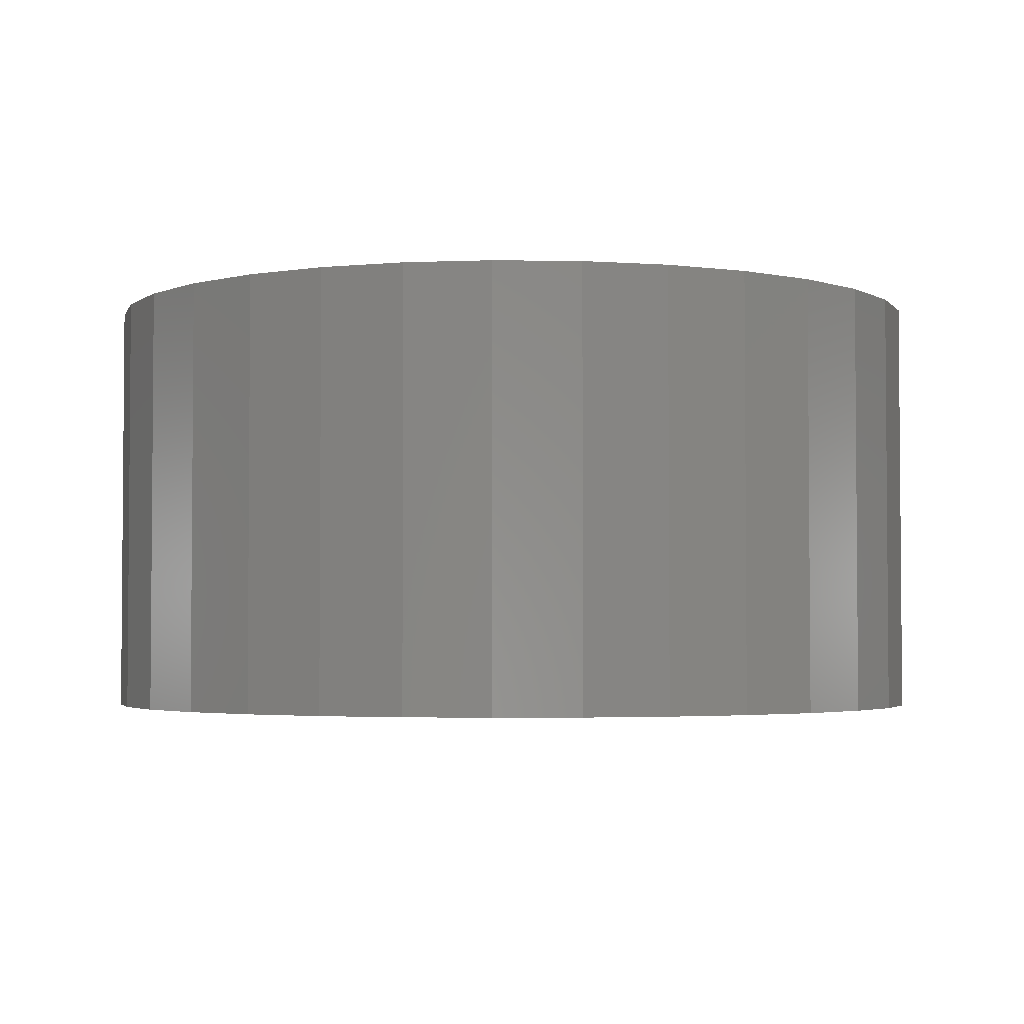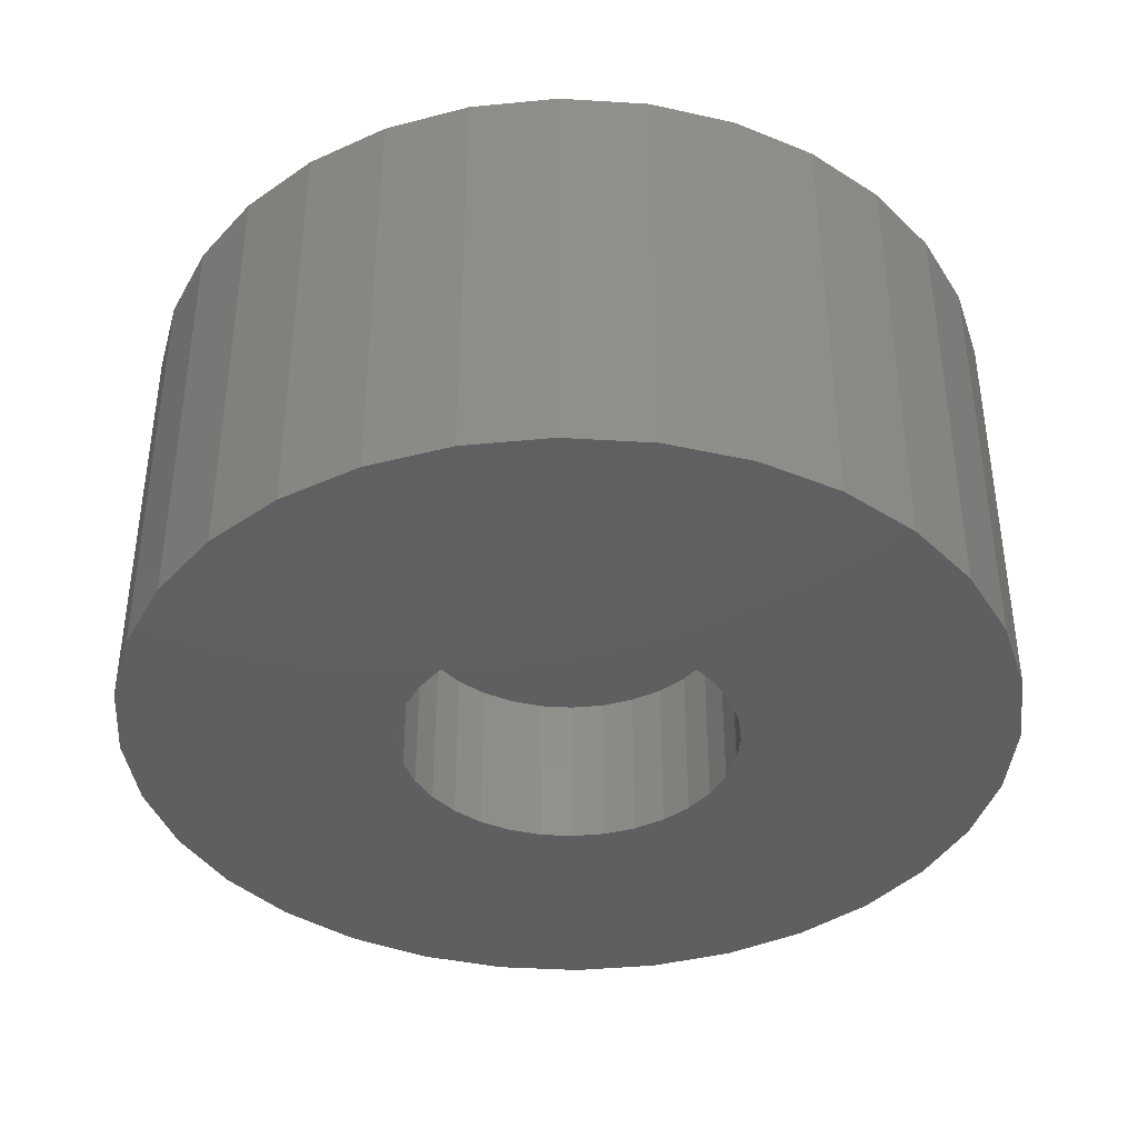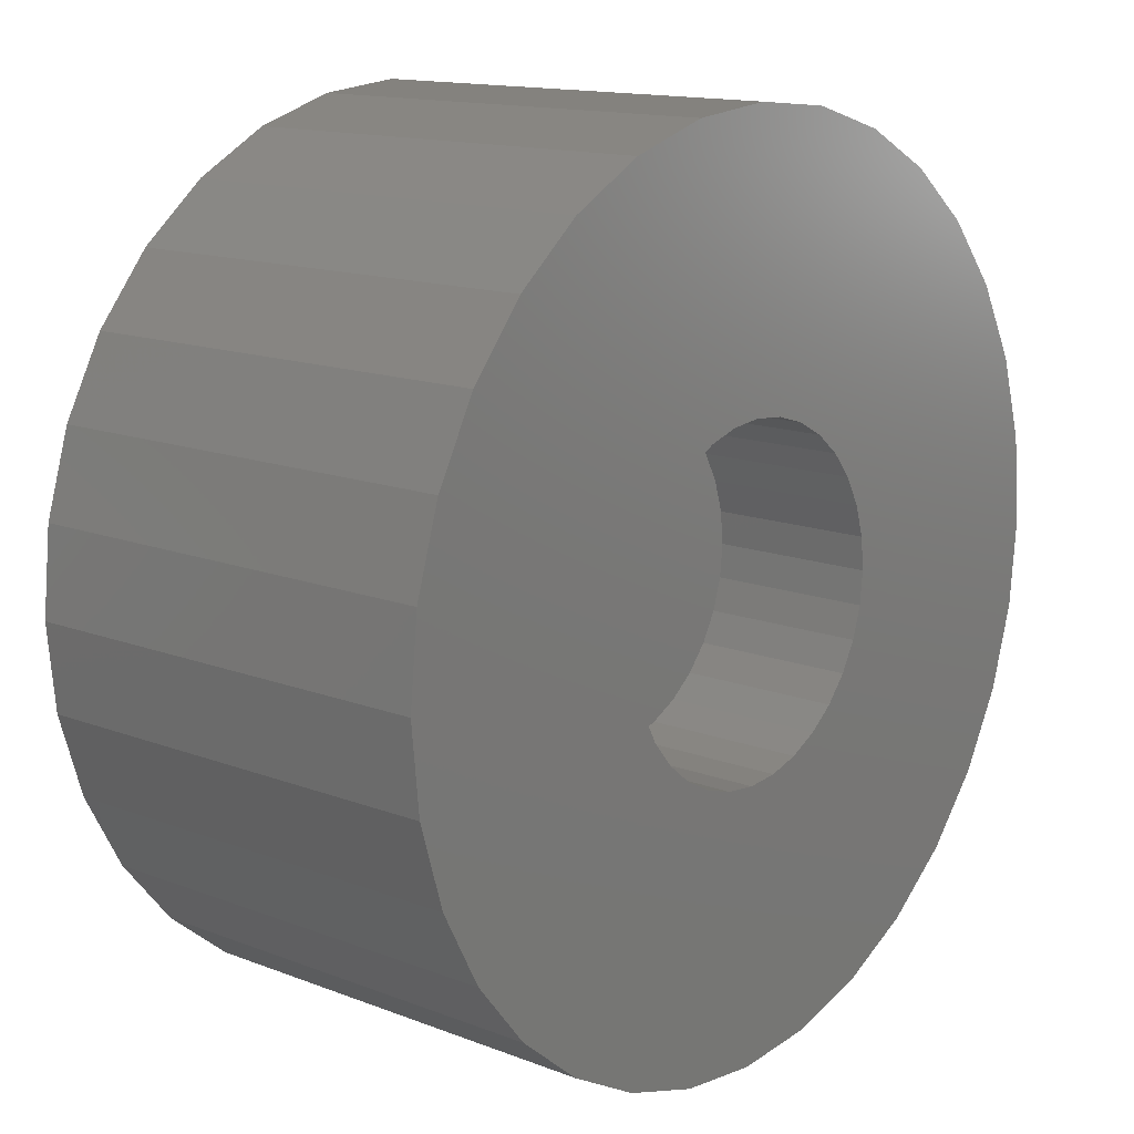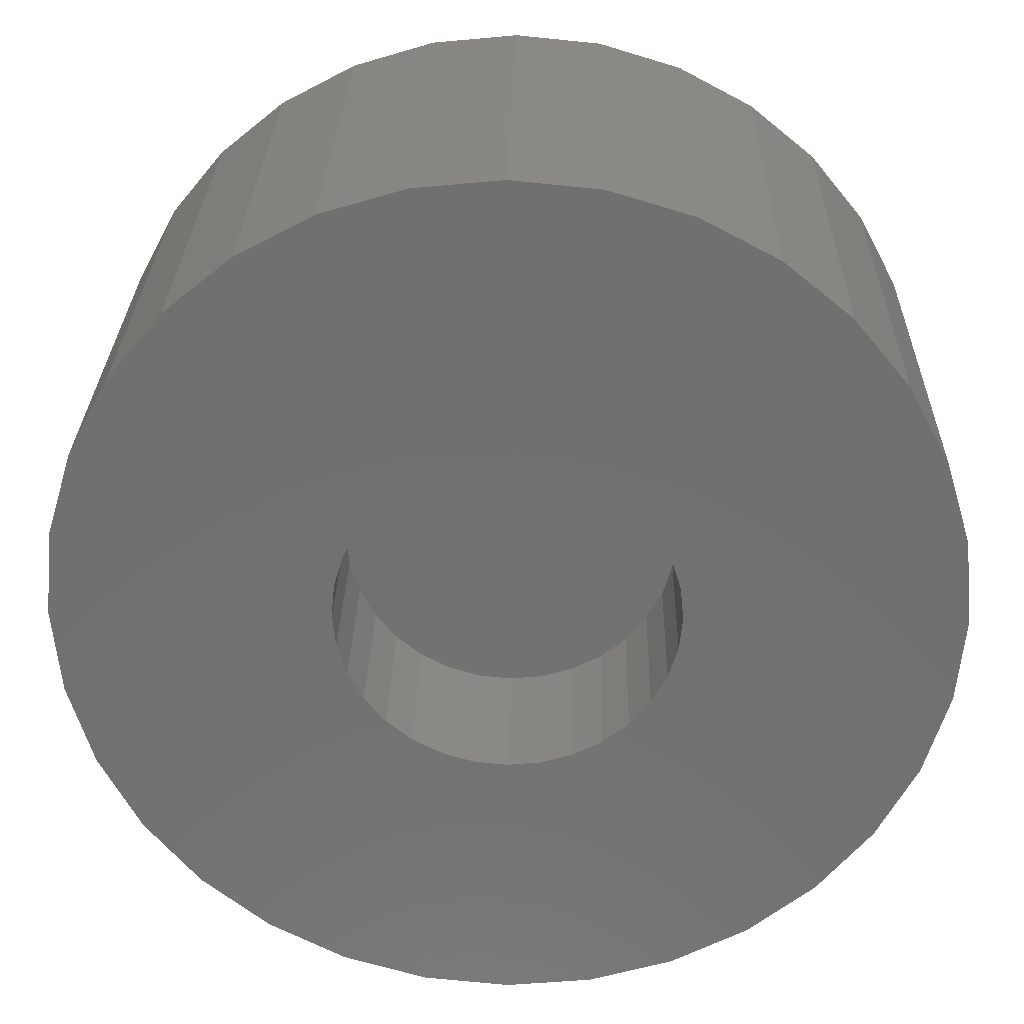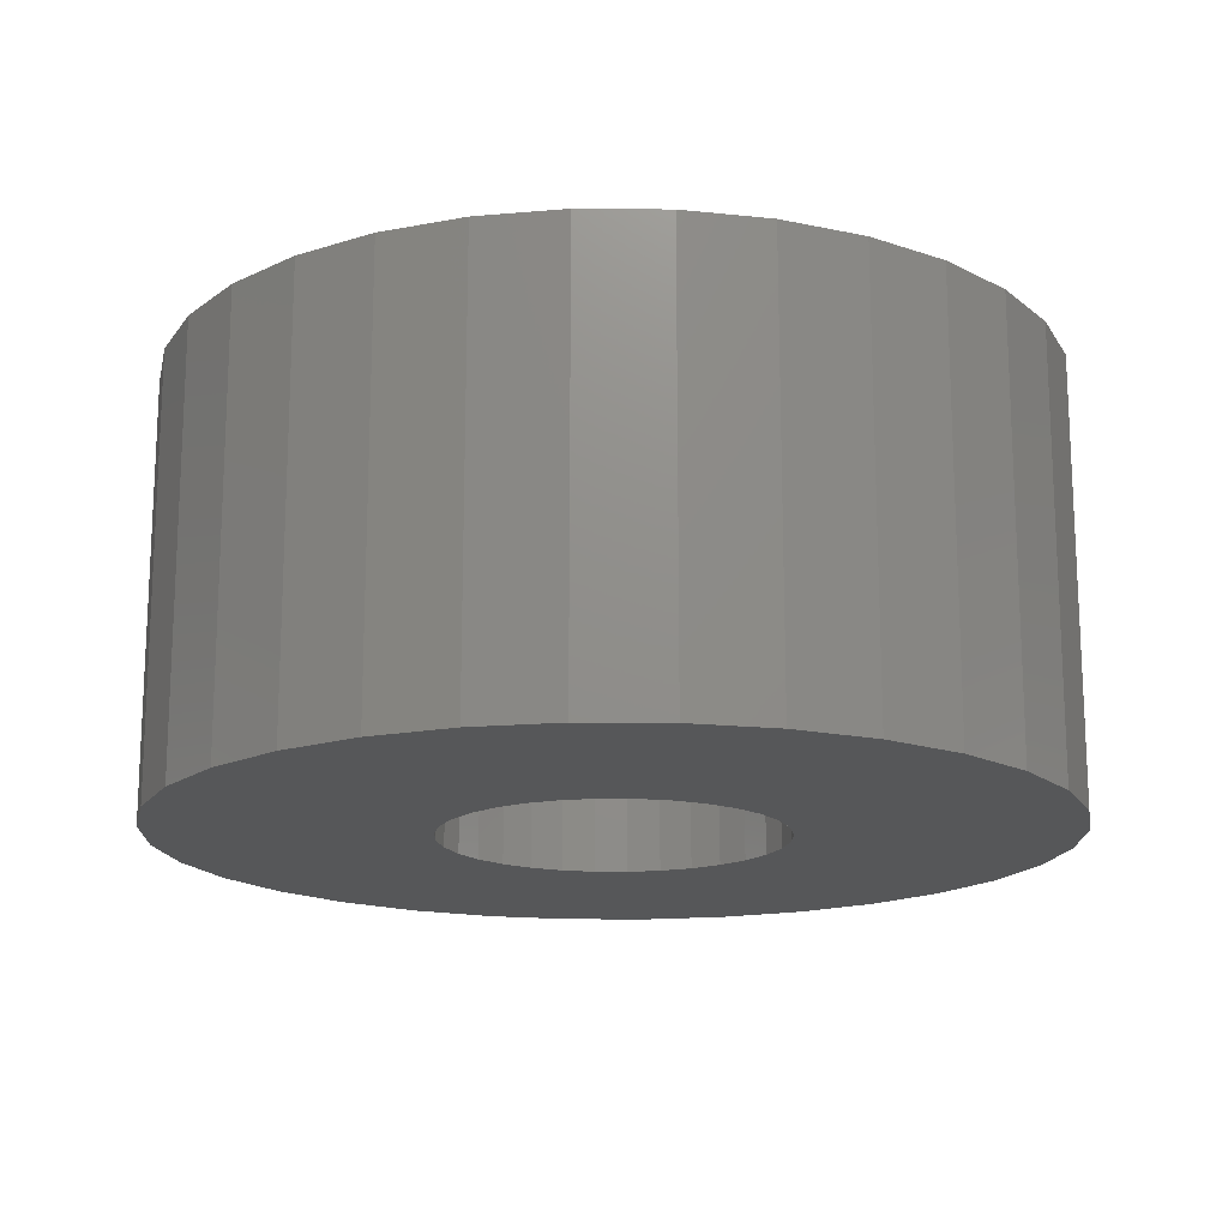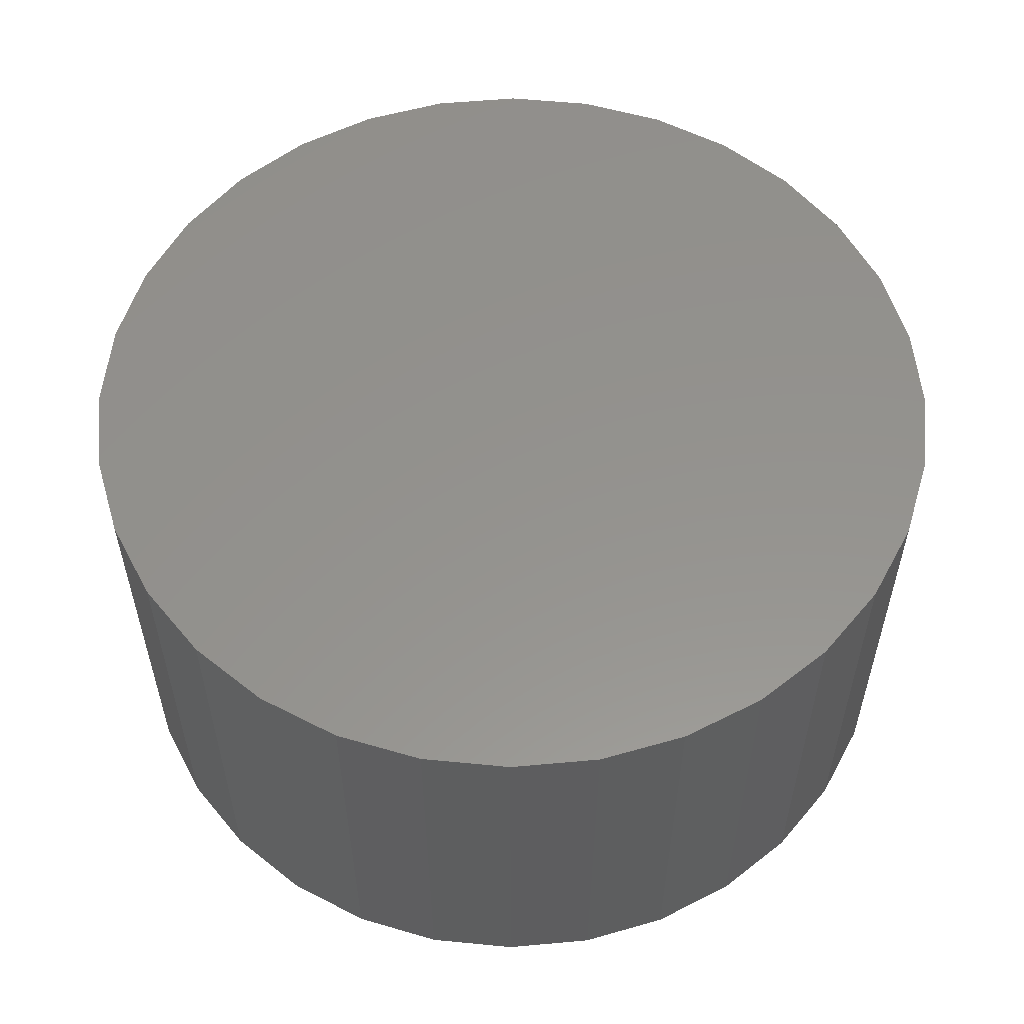
<metadata>
{"format":"stl","ext":"stl","renderer":"f3d","projection":"perspective","resolution":1024,"background":"white","views":[{"elev":-3.0,"azim":171.2,"up":"+Y"},{"elev":-39.3,"azim":80.0,"up":"+Y"},{"elev":14.0,"azim":-49.6,"up":"+Z"},{"elev":27.5,"azim":1.2,"up":"+Z"},{"elev":-16.5,"azim":-107.9,"up":"+Y"},{"elev":56.1,"azim":-179.8,"up":"+Y"}]}
</metadata>
<code>
# stl→obj: 128 verts, 252 faces
v 0.2526 -0.0625 0.1579
v 0.2131 -0.0625 0.1532
v 0.2514 -0.0625 0.1456
v 0.2136 -0.0625 0.1579
v 0.1672 -0.0625 0.1487
v 0.1658 -0.0625 0.1532
v 0.1275 -0.0625 0.1456
v 0.1694 -0.0625 0.1445
v 0.2117 -0.0625 0.1487
v 0.2095 -0.0625 0.1445
v 0.1263 -0.0625 0.1579
v 0.1654 -0.0625 0.1579
v 0.1658 -0.0625 0.1626
v 0.1311 -0.0625 0.1821
v 0.1275 -0.0625 0.1702
v 0.1694 -0.0625 0.1713
v 0.1724 -0.0625 0.1749
v 0.1761 -0.0625 0.1779
v 0.1803 -0.0625 0.1802
v 0.1848 -0.0625 0.1815
v 0.1895 -0.0625 0.182
v 0.1895 -0.0625 0.2211
v 0.1772 -0.0625 0.2198
v 0.1653 -0.0625 0.2162
v 0.1544 -0.0625 0.2104
v 0.1448 -0.0625 0.2026
v 0.137 -0.0625 0.193
v 0.1672 -0.0625 0.1671
v 0.1895 -0.0625 0.1338
v 0.1848 -0.0625 0.1343
v 0.137 -0.0625 0.1228
v 0.1448 -0.0625 0.1132
v 0.1544 -0.0625 0.1054
v 0.1653 -0.0625 0.09954
v 0.1772 -0.0625 0.09595
v 0.1895 -0.0625 0.09474
v 0.2018 -0.0625 0.09595
v 0.2136 -0.0625 0.09954
v 0.2246 -0.0625 0.1054
v 0.2341 -0.0625 0.1132
v 0.242 -0.0625 0.1228
v 0.1942 -0.0625 0.1343
v 0.1311 -0.0625 0.1337
v 0.1803 -0.0625 0.1356
v 0.1761 -0.0625 0.1379
v 0.1724 -0.0625 0.1409
v 0.2478 -0.0625 0.1821
v 0.242 -0.0625 0.193
v 0.1942 -0.0625 0.1815
v 0.1987 -0.0625 0.1802
v 0.2029 -0.0625 0.1779
v 0.2065 -0.0625 0.1749
v 0.2095 -0.0625 0.1713
v 0.2514 -0.0625 0.1702
v 0.2341 -0.0625 0.2026
v 0.2246 -0.0625 0.2104
v 0.2136 -0.0625 0.2162
v 0.2018 -0.0625 0.2198
v 0.2117 -0.0625 0.1671
v 0.2131 -0.0625 0.1626
v 0.2478 -0.0625 0.1337
v 0.2065 -0.0625 0.1409
v 0.2029 -0.0625 0.1379
v 0.1987 -0.0625 0.1356
v 0.1895 -0.03906 0.1338
v 0.1942 -0.03906 0.1343
v 0.1987 -0.03906 0.1356
v 0.2029 -0.03906 0.1379
v 0.2065 -0.03906 0.1409
v 0.2095 -0.03906 0.1445
v 0.2117 -0.03906 0.1487
v 0.2131 -0.03906 0.1532
v 0.2136 -0.03906 0.1579
v 0.1848 -0.03906 0.1343
v 0.1803 -0.03906 0.1356
v 0.1761 -0.03906 0.1379
v 0.1724 -0.03906 0.1409
v 0.1694 -0.03906 0.1445
v 0.1672 -0.03906 0.1487
v 0.1658 -0.03906 0.1532
v 0.1654 -0.03906 0.1579
v 0.1895 -0.03906 0.182
v 0.1848 -0.03906 0.1815
v 0.1803 -0.03906 0.1802
v 0.1761 -0.03906 0.1779
v 0.1724 -0.03906 0.1749
v 0.1694 -0.03906 0.1713
v 0.1672 -0.03906 0.1671
v 0.1658 -0.03906 0.1626
v 0.1942 -0.03906 0.1815
v 0.1987 -0.03906 0.1802
v 0.2029 -0.03906 0.1779
v 0.2065 -0.03906 0.1749
v 0.2095 -0.03906 0.1713
v 0.2117 -0.03906 0.1671
v 0.2131 -0.03906 0.1626
v 0.1895 0 0.2211
v 0.2018 0 0.2198
v 0.1772 0 0.2198
v 0.1653 0 0.2162
v 0.2136 0 0.2162
v 0.1544 0 0.2104
v 0.2246 0 0.2104
v 0.1448 0 0.2026
v 0.2341 0 0.2026
v 0.137 0 0.193
v 0.242 0 0.193
v 0.2341 0 0.1132
v 0.1448 0 0.1132
v 0.242 0 0.1228
v 0.1544 0 0.1054
v 0.2246 0 0.1054
v 0.1653 0 0.09954
v 0.2136 0 0.09954
v 0.1772 0 0.09595
v 0.2018 0 0.09595
v 0.1895 0 0.09474
v 0.137 0 0.1228
v 0.1311 0 0.1337
v 0.2478 0 0.1337
v 0.1275 0 0.1456
v 0.2514 0 0.1456
v 0.1263 0 0.1579
v 0.2526 0 0.1579
v 0.1275 0 0.1702
v 0.2514 0 0.1702
v 0.1311 0 0.1821
v 0.2478 0 0.1821
f 1 2 3
f 1 4 2
f 5 6 7
f 5 7 8
f 3 2 9
f 9 10 3
f 11 7 6
f 11 6 12
f 11 12 13
f 14 15 16
f 14 16 17
f 14 17 18
f 14 18 19
f 14 19 20
f 20 21 22
f 20 22 23
f 20 23 24
f 20 24 25
f 20 25 26
f 20 26 27
f 20 27 14
f 15 11 13
f 15 13 28
f 15 28 16
f 29 30 31
f 29 31 32
f 29 32 33
f 29 33 34
f 29 34 35
f 29 35 36
f 29 36 37
f 29 37 38
f 29 38 39
f 29 39 40
f 29 40 41
f 29 41 42
f 43 31 30
f 43 30 44
f 43 44 45
f 43 45 46
f 43 46 8
f 43 8 7
f 47 48 49
f 47 49 50
f 47 50 51
f 47 51 52
f 47 52 53
f 47 53 54
f 21 49 48
f 21 48 55
f 21 55 56
f 21 56 57
f 21 57 58
f 21 58 22
f 54 53 59
f 54 59 60
f 54 60 4
f 54 4 1
f 61 3 10
f 61 10 62
f 61 62 63
f 61 63 64
f 61 64 42
f 61 42 41
f 65 42 66
f 66 42 64
f 66 64 67
f 67 64 63
f 67 63 68
f 68 63 62
f 68 62 69
f 69 62 10
f 69 10 70
f 70 10 9
f 70 9 71
f 71 9 2
f 71 2 72
f 72 2 4
f 72 4 73
f 42 65 29
f 29 65 74
f 29 74 30
f 30 74 75
f 30 75 44
f 44 75 76
f 44 76 45
f 45 76 77
f 45 77 46
f 46 77 78
f 46 78 8
f 8 78 79
f 8 79 5
f 5 79 80
f 5 80 6
f 6 80 81
f 6 81 12
f 82 20 83
f 83 20 19
f 83 19 84
f 84 19 18
f 84 18 85
f 85 18 17
f 85 17 86
f 86 17 16
f 86 16 87
f 87 16 28
f 87 28 88
f 88 28 13
f 88 13 89
f 89 13 12
f 89 12 81
f 20 82 21
f 21 82 90
f 21 90 49
f 49 90 91
f 49 91 50
f 50 91 92
f 50 92 51
f 51 92 93
f 51 93 52
f 52 93 94
f 52 94 53
f 53 94 95
f 53 95 59
f 59 95 96
f 59 96 60
f 60 96 73
f 60 73 4
f 82 83 84
f 90 82 84
f 90 84 91
f 91 84 85
f 91 85 92
f 92 85 86
f 92 86 93
f 93 86 87
f 93 87 94
f 94 87 88
f 94 88 95
f 95 88 89
f 95 89 96
f 72 79 71
f 71 79 78
f 71 78 70
f 70 78 77
f 70 77 69
f 69 77 76
f 69 76 68
f 68 76 75
f 68 75 67
f 67 75 74
f 67 74 65
f 67 65 66
f 96 89 73
f 73 89 81
f 73 81 72
f 72 81 80
f 72 80 79
f 97 98 99
f 100 99 98
f 101 100 98
f 102 100 101
f 103 102 101
f 104 102 103
f 105 104 103
f 106 104 105
f 107 106 105
f 108 109 110
f 111 109 108
f 112 111 108
f 113 111 112
f 114 113 112
f 115 113 114
f 116 115 114
f 117 115 116
f 109 118 110
f 110 118 119
f 110 119 120
f 120 119 121
f 120 121 122
f 122 121 123
f 122 123 124
f 124 123 125
f 124 125 126
f 126 125 127
f 126 127 128
f 128 127 106
f 128 106 107
f 124 1 122
f 122 1 3
f 122 3 120
f 120 3 61
f 120 61 110
f 110 61 41
f 110 41 108
f 108 41 40
f 108 40 112
f 112 40 39
f 112 39 114
f 114 39 38
f 114 38 116
f 116 38 37
f 116 37 117
f 117 37 36
f 117 36 115
f 115 36 35
f 115 35 113
f 113 35 34
f 113 34 111
f 111 34 33
f 111 33 109
f 109 33 32
f 109 32 118
f 118 32 31
f 118 31 119
f 119 31 43
f 119 43 121
f 121 43 7
f 121 7 123
f 123 7 11
f 123 11 125
f 125 11 15
f 125 15 127
f 127 15 14
f 127 14 106
f 106 14 27
f 106 27 104
f 104 27 26
f 104 26 102
f 102 26 25
f 102 25 100
f 100 25 24
f 100 24 99
f 99 24 23
f 99 23 97
f 97 23 22
f 97 22 98
f 98 22 58
f 98 58 101
f 101 58 57
f 101 57 103
f 103 57 56
f 103 56 105
f 105 56 55
f 105 55 107
f 107 55 48
f 107 48 128
f 128 48 47
f 128 47 126
f 126 47 54
f 126 54 124
f 124 54 1

</code>
